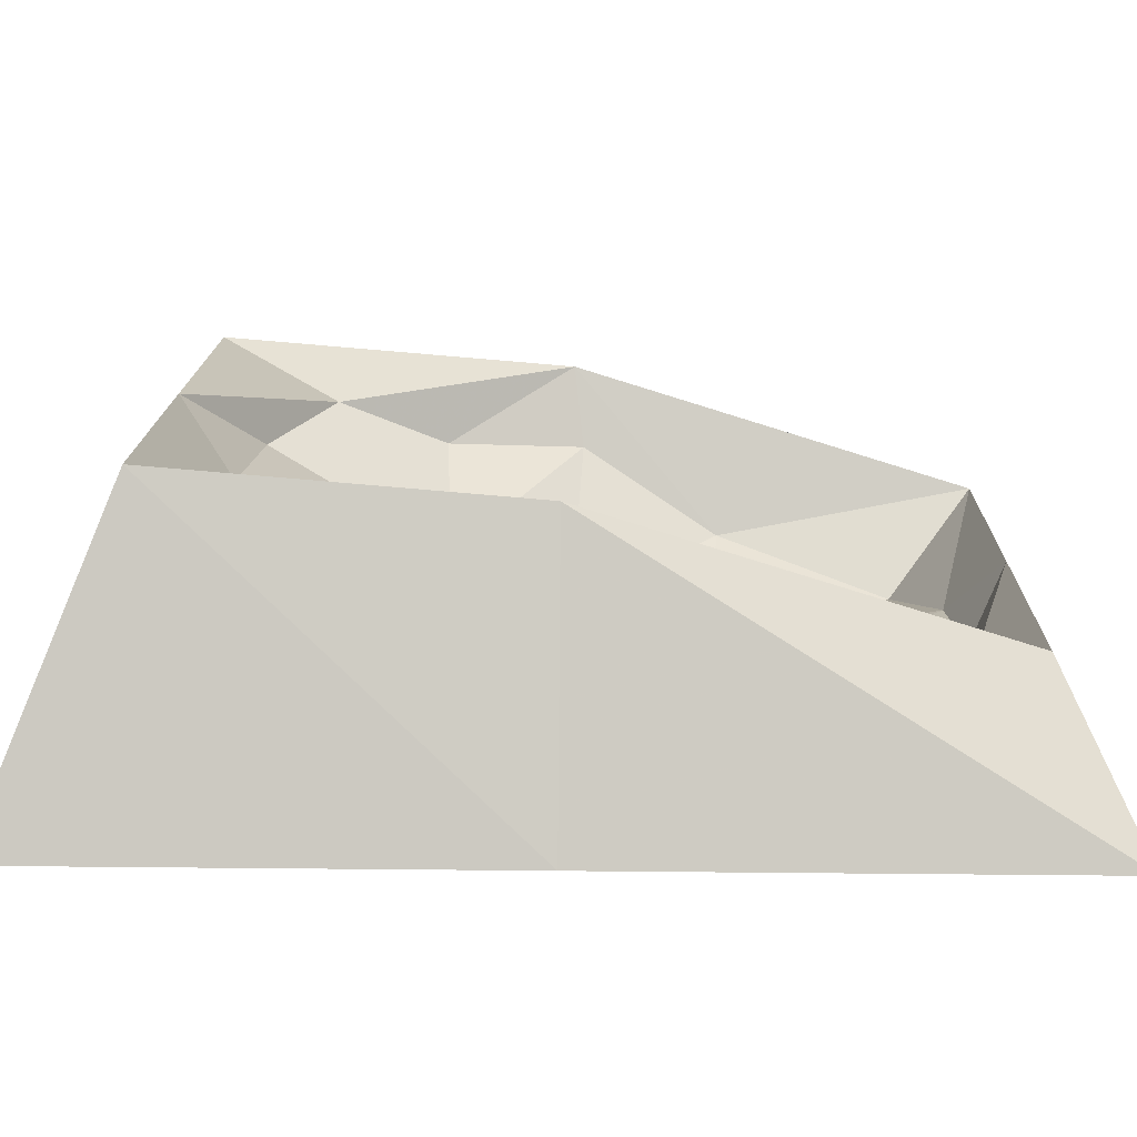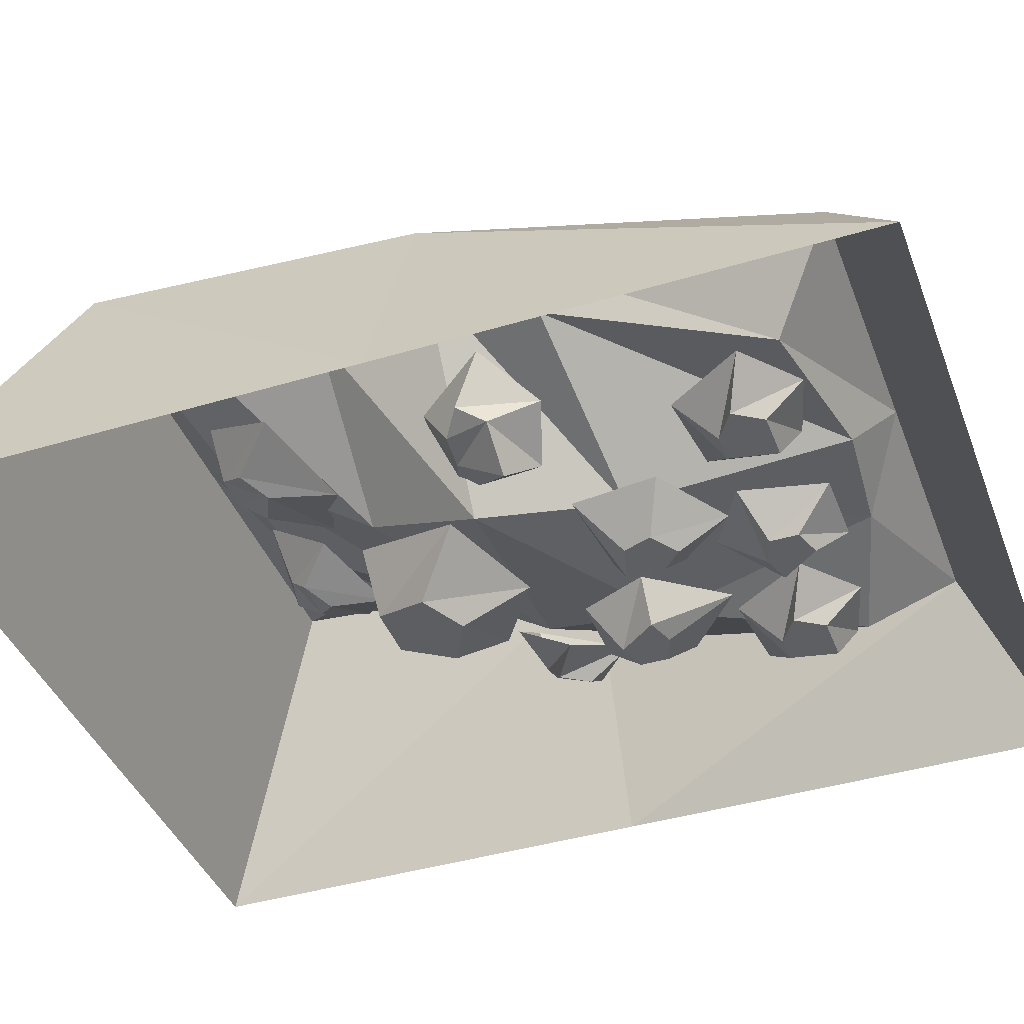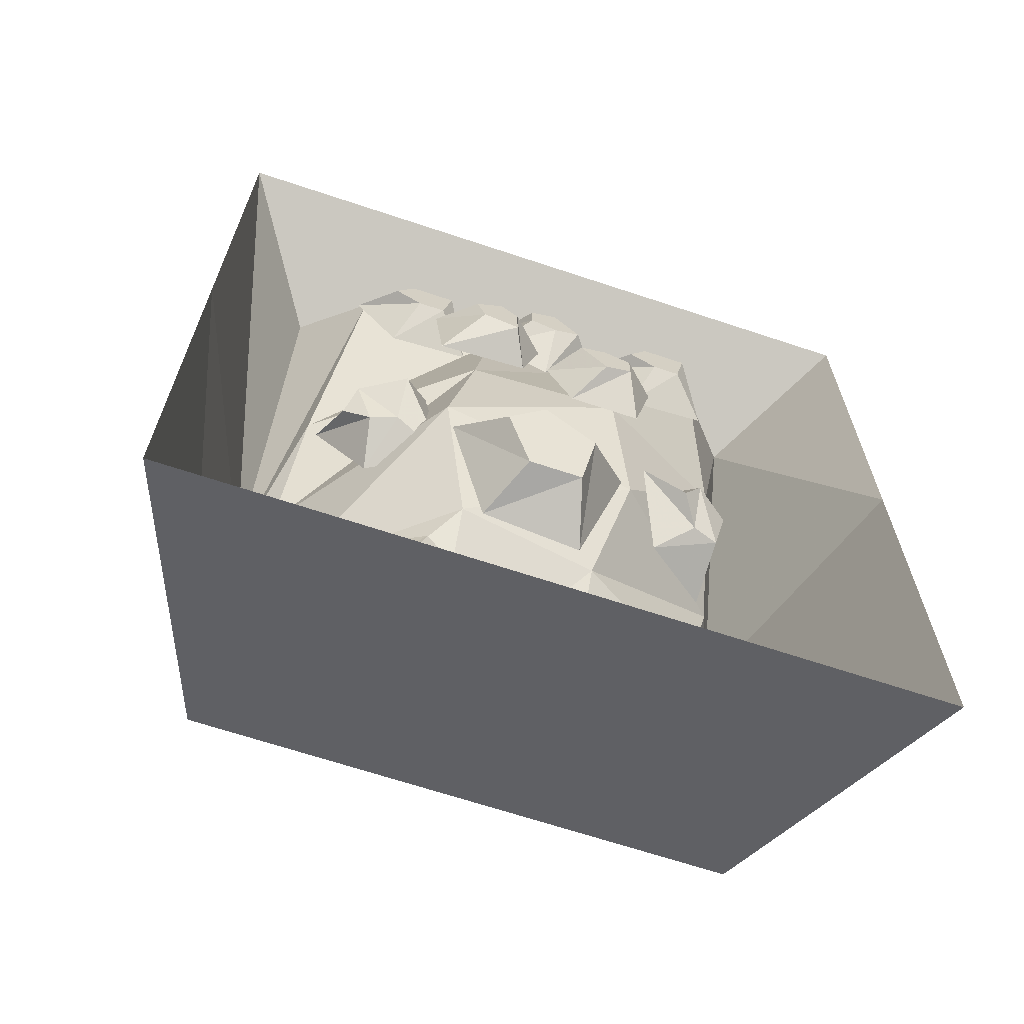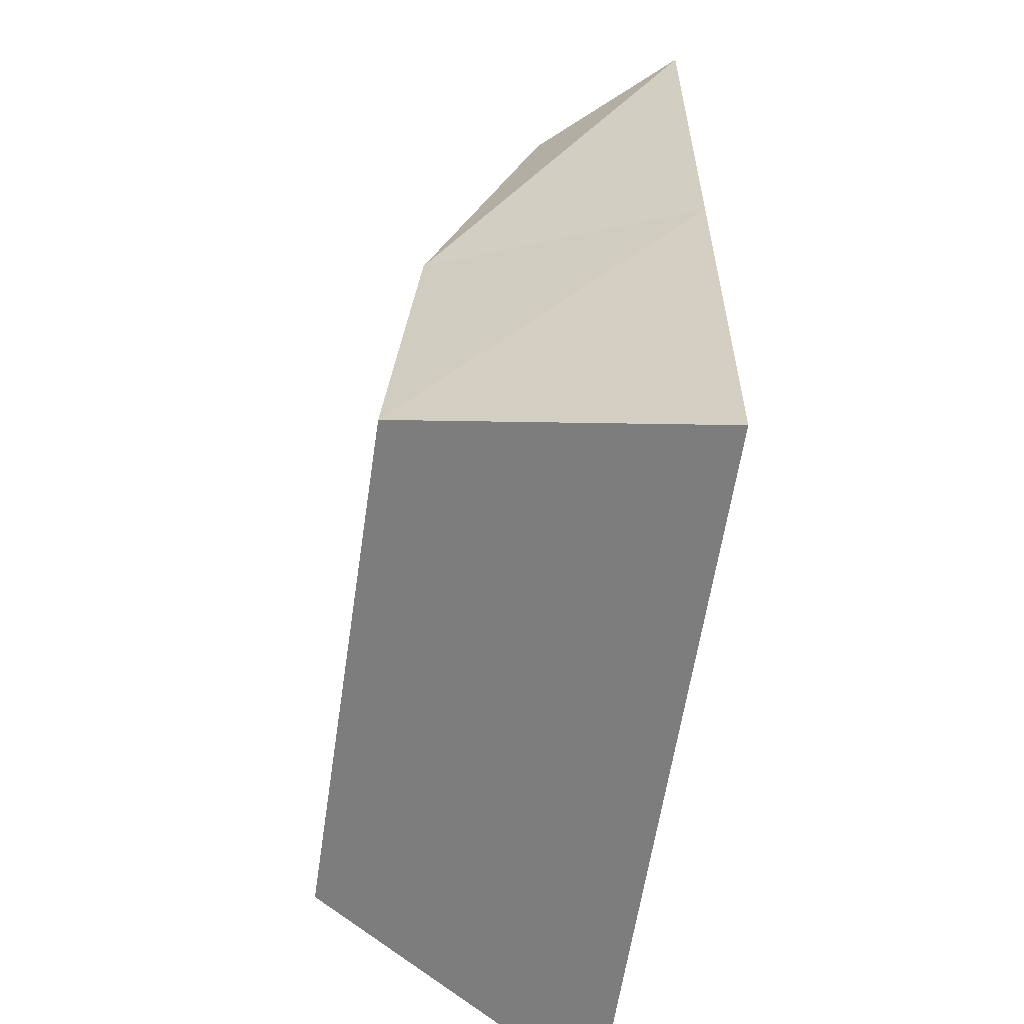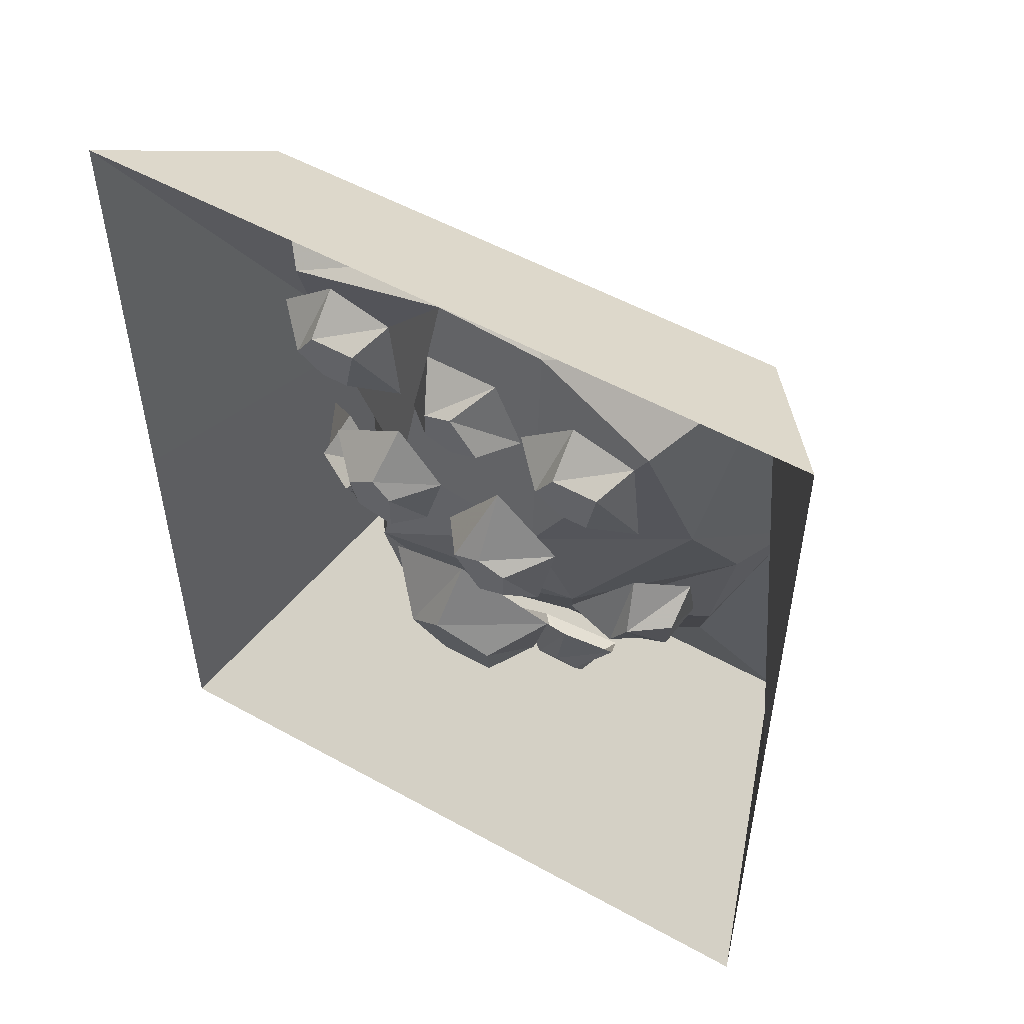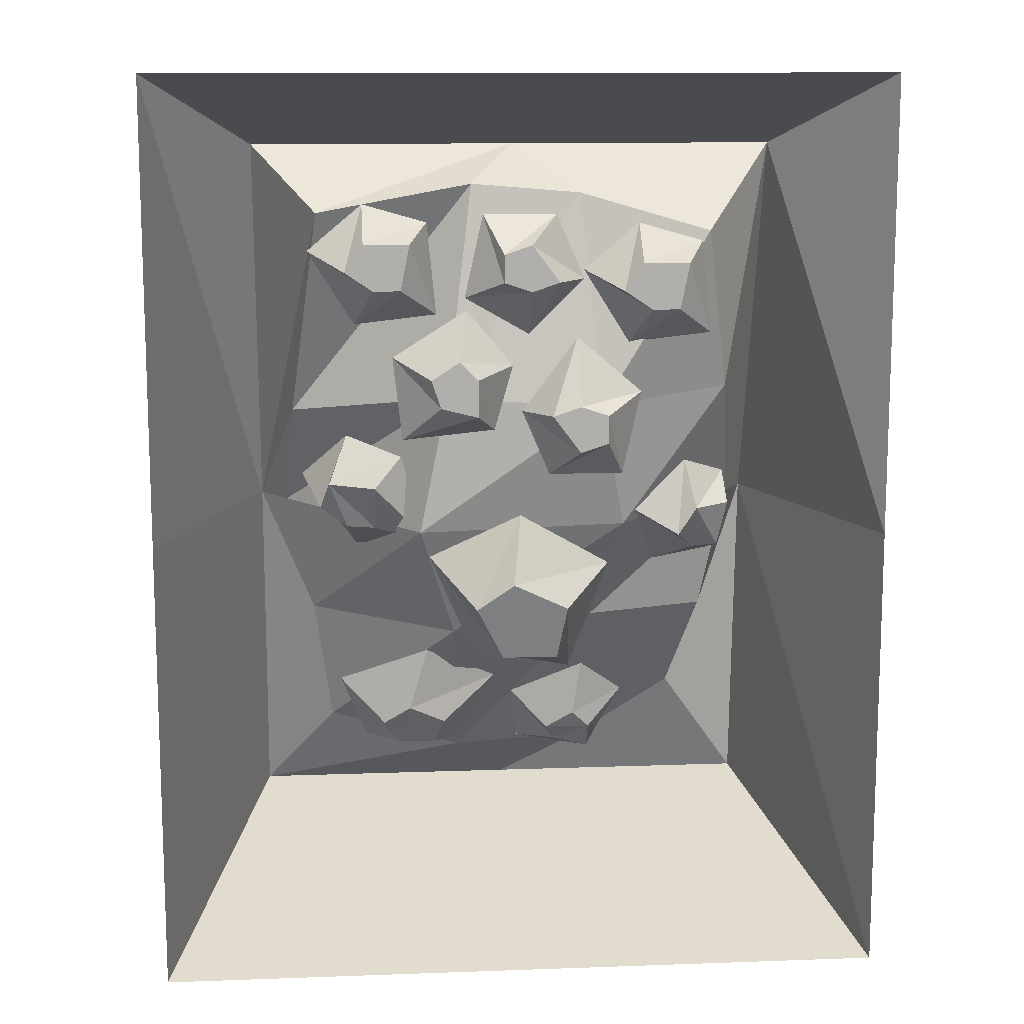
<metadata>
{"format":"obj","ext":"obj","renderer":"f3d","projection":"perspective","resolution":1024,"background":"white","views":[{"elev":15.6,"azim":-88.7,"up":"+Y"},{"elev":-41.3,"azim":-69.9,"up":"+Y"},{"elev":-66.6,"azim":-18.5,"up":"+Z"},{"elev":-60.2,"azim":-98.4,"up":"+Z"},{"elev":53.2,"azim":30.7,"up":"+Z"},{"elev":12.2,"azim":-4.9,"up":"+Z"}]}
</metadata>
<code>
v -0.3125 -0.5781 0.4219
v -0.3125 -0.5781 0.03125
v -0.2266 -0.3516 0.03125
v -0.2266 -0.4531 0.3594
v 0 -0.5781 0.4219
v 0 -0.4531 0.3594
v 0.3125 -0.5781 0.4219
v 0.2266 -0.4531 0.3594
v 0.3125 -0.5781 0.03125
v 0.2266 -0.3516 0.03125
v 0.3125 -0.5781 -0.3594
v 0.2266 -0.3281 -0.2578
v 0 -0.5781 -0.3594
v 0 -0.3281 -0.2578
v -0.3125 -0.5781 -0.3594
v -0.2266 -0.3281 -0.2578
v -0.1797 -0.3906 -0.07031
v -0.2031 -0.3828 0.03125
v -0.1953 -0.4453 0.125
v -0.1719 -0.5156 0.3047
v -0.03906 -0.5078 0.3281
v 0.05469 -0.5078 0.3203
v 0.1641 -0.5312 0.2891
v 0.1875 -0.4844 0.1484
v 0.2031 -0.4141 0.03906
v 0.1797 -0.4062 -0.07031
v 0.1562 -0.3672 -0.1562
v 0.07031 -0.3828 -0.2031
v -0.04688 -0.3828 -0.2109
v -0.1641 -0.375 -0.1797
v -0.05469 -0.4922 -0.07031
v -0.08594 -0.5391 0.03125
v -0.0625 -0.5391 0.1484
v 0.07031 -0.5469 0.1406
v 0.09375 -0.5156 0.03125
v 0.07031 -0.4688 -0.0625
v -0.007812 -0.5781 -0.007812
v -0.03906 -0.5703 -0.03125
v -0.01562 -0.5547 -0.07812
v 0.03125 -0.5547 -0.07812
v 0.03906 -0.5703 -0.03125
v 0.07812 -0.5312 0
v 0 -0.5469 0.04688
v -0.07812 -0.5312 0.007812
v -0.03906 -0.5 -0.08594
v 0.04688 -0.5 -0.1016
v 0.04688 -0.5938 0.1094
v 0.07031 -0.5938 0.1172
v 0.07031 -0.5938 0.1406
v 0.04688 -0.5938 0.1484
v 0.02344 -0.5938 0.1406
v 0 -0.5625 0.1406
v 0.02344 -0.5625 0.08594
v 0.08594 -0.5625 0.08594
v 0.1016 -0.5625 0.1562
v 0.04688 -0.5625 0.2031
v -0.03906 -0.5938 0.1719
v -0.05469 -0.5938 0.1875
v -0.07812 -0.5938 0.1719
v -0.07031 -0.5938 0.1484
v -0.03906 -0.5938 0.1406
v -0.02344 -0.5625 0.125
v -0.007812 -0.5625 0.1797
v -0.04688 -0.5625 0.2266
v -0.1094 -0.5625 0.1875
v -0.1016 -0.5625 0.1172
v -0.09375 -0.4688 -0.1484
v -0.1172 -0.4609 -0.1641
v -0.1016 -0.4453 -0.1875
v -0.07031 -0.4453 -0.1875
v -0.0625 -0.4609 -0.1641
v -0.01562 -0.4453 -0.125
v -0.07812 -0.4688 -0.09375
v -0.1562 -0.4453 -0.125
v -0.1328 -0.4141 -0.1875
v -0.04688 -0.4062 -0.1953
v 0.07031 -0.4609 -0.1719
v 0.05469 -0.4688 -0.1562
v 0.03125 -0.4609 -0.1719
v 0.03906 -0.4453 -0.1875
v 0.07031 -0.4453 -0.1953
v 0.08594 -0.4062 -0.1875
v 0.1016 -0.4453 -0.1406
v 0.0625 -0.4688 -0.1094
v 0 -0.4453 -0.1406
v 0.007812 -0.4062 -0.1953
v -0.1328 -0.5547 0.2812
v -0.1484 -0.5547 0.2578
v -0.125 -0.5547 0.2422
v -0.1016 -0.5547 0.2422
v -0.09375 -0.5547 0.2812
v -0.07812 -0.5234 0.2969
v -0.1328 -0.5234 0.3125
v -0.1797 -0.5234 0.2734
v -0.1406 -0.5234 0.2109
v -0.07031 -0.5234 0.2188
v 0.007812 -0.5703 0.2812
v -0.01562 -0.5703 0.2734
v -0.01562 -0.5703 0.25
v 0.007812 -0.5703 0.2422
v 0.03125 -0.5703 0.25
v 0.05469 -0.5391 0.25
v 0.03125 -0.5391 0.3047
v -0.03125 -0.5391 0.3047
v -0.04688 -0.5391 0.2344
v 0.007812 -0.5391 0.2031
v 0.1016 -0.5703 0.2656
v 0.08594 -0.5703 0.2422
v 0.1094 -0.5703 0.2266
v 0.1328 -0.5703 0.2266
v 0.1406 -0.5703 0.2656
v 0.1562 -0.5391 0.2812
v 0.1016 -0.5391 0.2969
v 0.05469 -0.5391 0.2578
v 0.09375 -0.5391 0.1953
v 0.1641 -0.5391 0.2031
v 0.1562 -0.5312 0.04688
v 0.1406 -0.5312 0.02344
v 0.1562 -0.5078 0.007812
v 0.1797 -0.5 0.007812
v 0.1875 -0.5078 0.04688
v 0.1875 -0.4766 0.07031
v 0.1484 -0.5078 0.08594
v 0.1016 -0.5312 0.04688
v 0.125 -0.4844 -0.007812
v 0.1797 -0.4453 -0.007812
v -0.1641 -0.5156 0.07031
v -0.1719 -0.5 0.04688
v -0.1484 -0.5078 0.03125
v -0.125 -0.5156 0.03125
v -0.125 -0.5391 0.07031
v -0.1016 -0.5156 0.09375
v -0.1484 -0.4922 0.1094
v -0.1875 -0.4609 0.07031
v -0.1406 -0.4688 0.007812
v -0.07812 -0.5 0.01562
f 1 2 3
f 1 3 4
f 1 4 5
f 5 4 6
f 5 6 7
f 7 6 8
f 7 8 9
f 9 8 10
f 9 10 11
f 11 10 12
f 11 12 13
f 13 12 14
f 13 14 15
f 15 14 16
f 15 16 2
f 2 16 3
f 3 16 17
f 3 17 18
f 3 18 19
f 3 19 20
f 3 20 4
f 4 20 6
f 6 20 21
f 6 21 22
f 6 22 8
f 8 22 23
f 8 23 24
f 8 24 10
f 10 24 25
f 10 25 26
f 10 26 27
f 10 27 12
f 12 27 14
f 14 27 28
f 14 28 29
f 14 29 16
f 16 29 30
f 16 30 17
f 17 30 31
f 17 31 32
f 17 32 18
f 18 32 33
f 18 33 19
f 19 33 21
f 19 21 20
f 34 35 24
f 34 24 23
f 34 23 22
f 34 22 33
f 33 22 21
f 24 35 25
f 25 35 36
f 25 36 26
f 26 36 28
f 26 28 27
f 36 31 29
f 36 29 28
f 31 30 29
f 34 33 32
f 34 32 35
f 35 32 31
f 35 31 36
f 37 38 39
f 37 39 40
f 37 40 41
f 37 41 42
f 37 42 43
f 37 43 38
f 38 43 44
f 38 44 39
f 39 44 45
f 39 45 40
f 40 45 46
f 40 46 41
f 41 46 42
f 47 48 49
f 47 49 50
f 47 50 51
f 47 51 52
f 47 52 53
f 47 53 48
f 48 53 54
f 48 54 49
f 49 54 55
f 49 55 50
f 50 55 56
f 50 56 51
f 51 56 52
f 57 58 59
f 57 59 60
f 57 60 61
f 57 61 62
f 57 62 63
f 57 63 58
f 58 63 64
f 58 64 59
f 59 64 65
f 59 65 60
f 60 65 66
f 60 66 61
f 61 66 62
f 67 68 69
f 67 69 70
f 67 70 71
f 67 71 72
f 67 72 73
f 67 73 68
f 68 73 74
f 68 74 69
f 69 74 75
f 69 75 70
f 70 75 76
f 70 76 71
f 71 76 72
f 77 78 79
f 77 79 80
f 77 80 81
f 77 81 82
f 77 82 83
f 77 83 78
f 78 83 84
f 78 84 79
f 79 84 85
f 79 85 80
f 80 85 86
f 80 86 81
f 81 86 82
f 87 88 89
f 87 89 90
f 87 90 91
f 87 91 92
f 87 92 93
f 87 93 88
f 88 93 94
f 88 94 89
f 89 94 95
f 89 95 90
f 90 95 96
f 90 96 91
f 91 96 92
f 97 98 99
f 97 99 100
f 97 100 101
f 97 101 102
f 97 102 103
f 97 103 98
f 98 103 104
f 98 104 99
f 99 104 105
f 99 105 100
f 100 105 106
f 100 106 101
f 101 106 102
f 107 108 109
f 107 109 110
f 107 110 111
f 107 111 112
f 107 112 113
f 107 113 108
f 108 113 114
f 108 114 109
f 109 114 115
f 109 115 110
f 110 115 116
f 110 116 111
f 111 116 112
f 117 118 119
f 117 119 120
f 117 120 121
f 117 121 122
f 117 122 123
f 117 123 118
f 118 123 124
f 118 124 119
f 119 124 125
f 119 125 120
f 120 125 126
f 120 126 121
f 121 126 122
f 127 128 129
f 127 129 130
f 127 130 131
f 127 131 132
f 127 132 133
f 127 133 128
f 128 133 134
f 128 134 129
f 129 134 135
f 129 135 130
f 130 135 136
f 130 136 131
f 131 136 132

</code>
